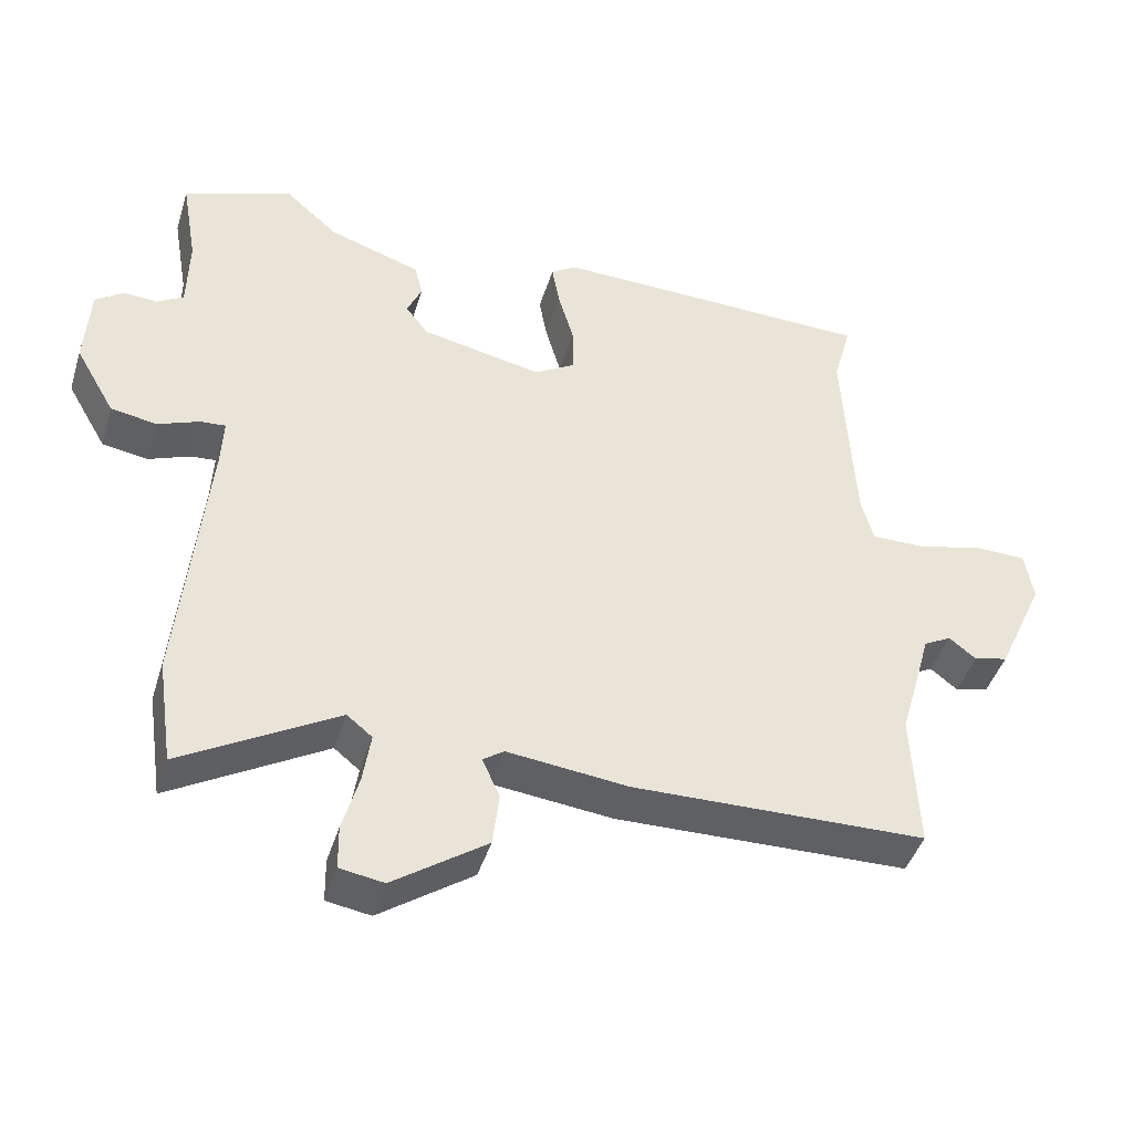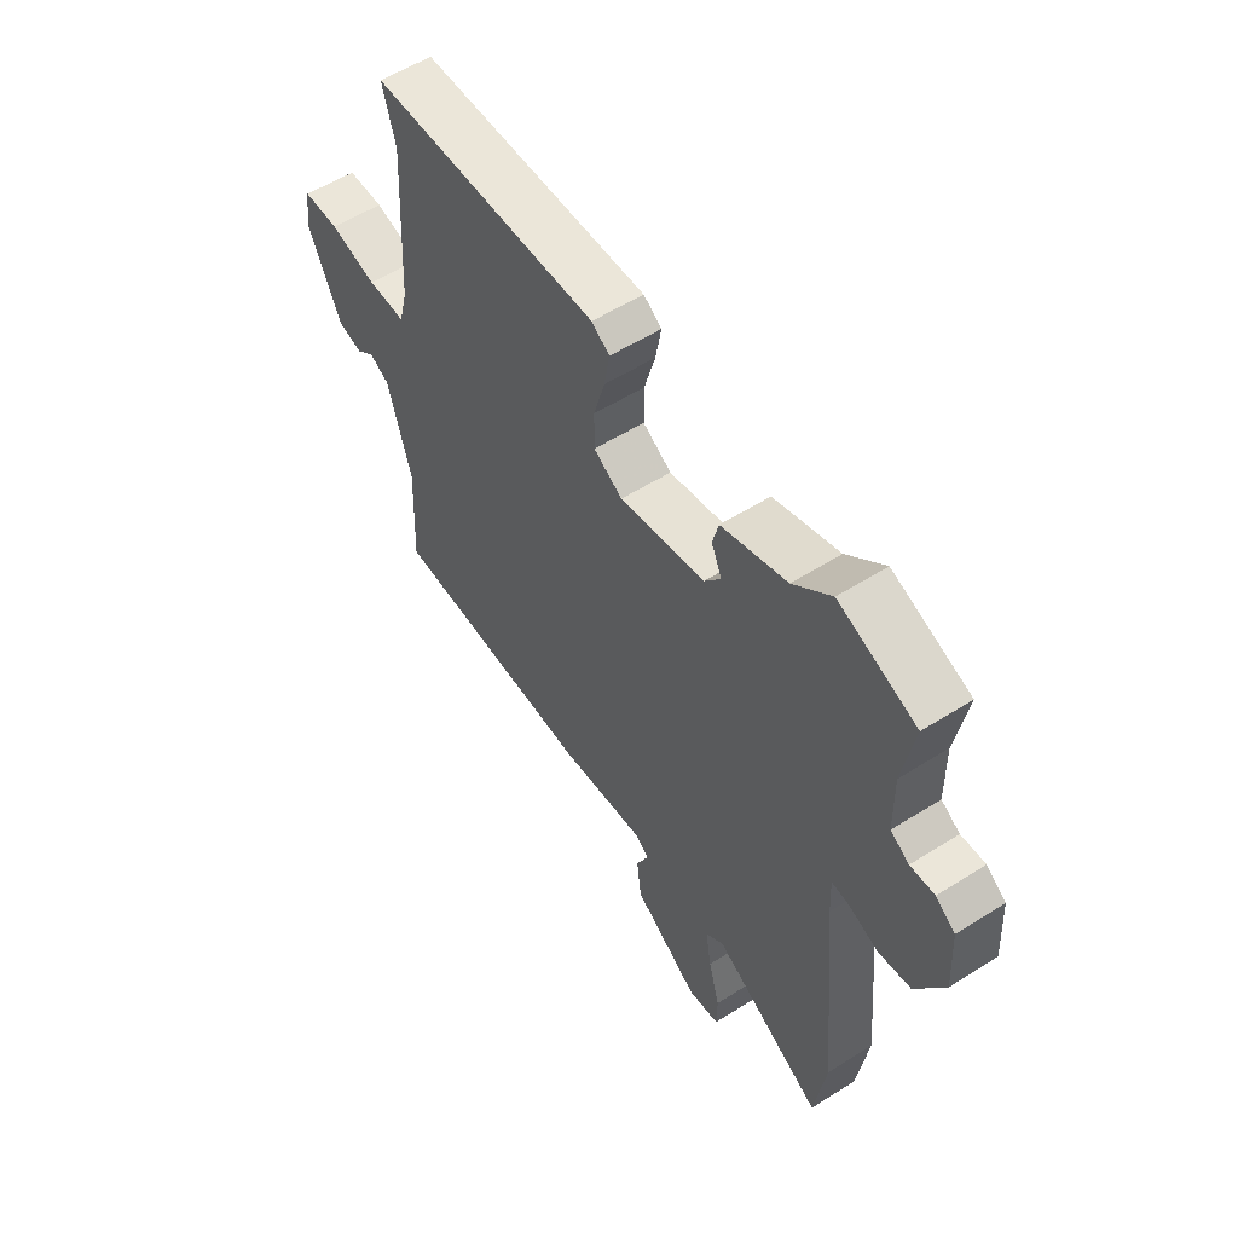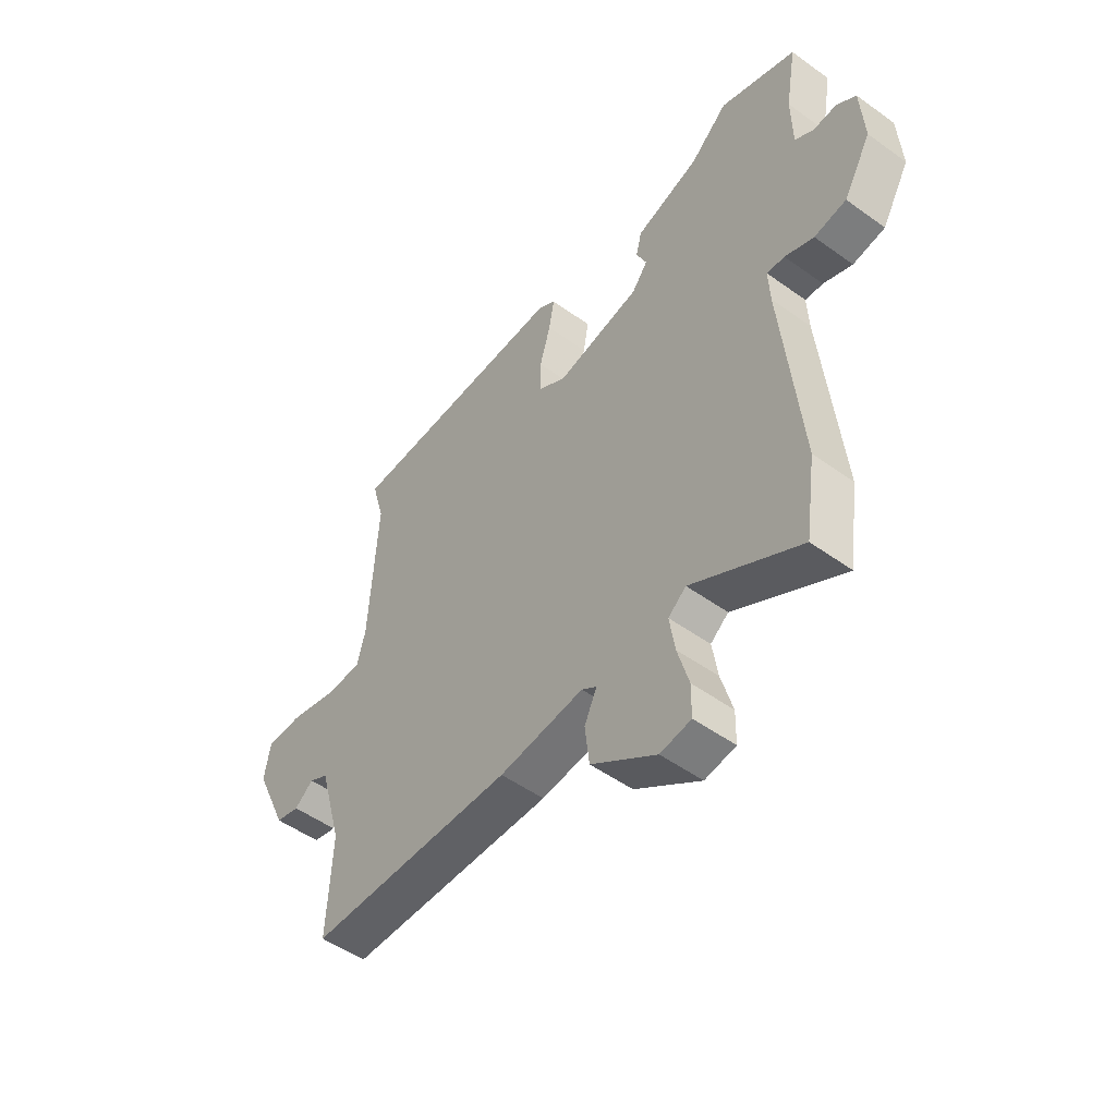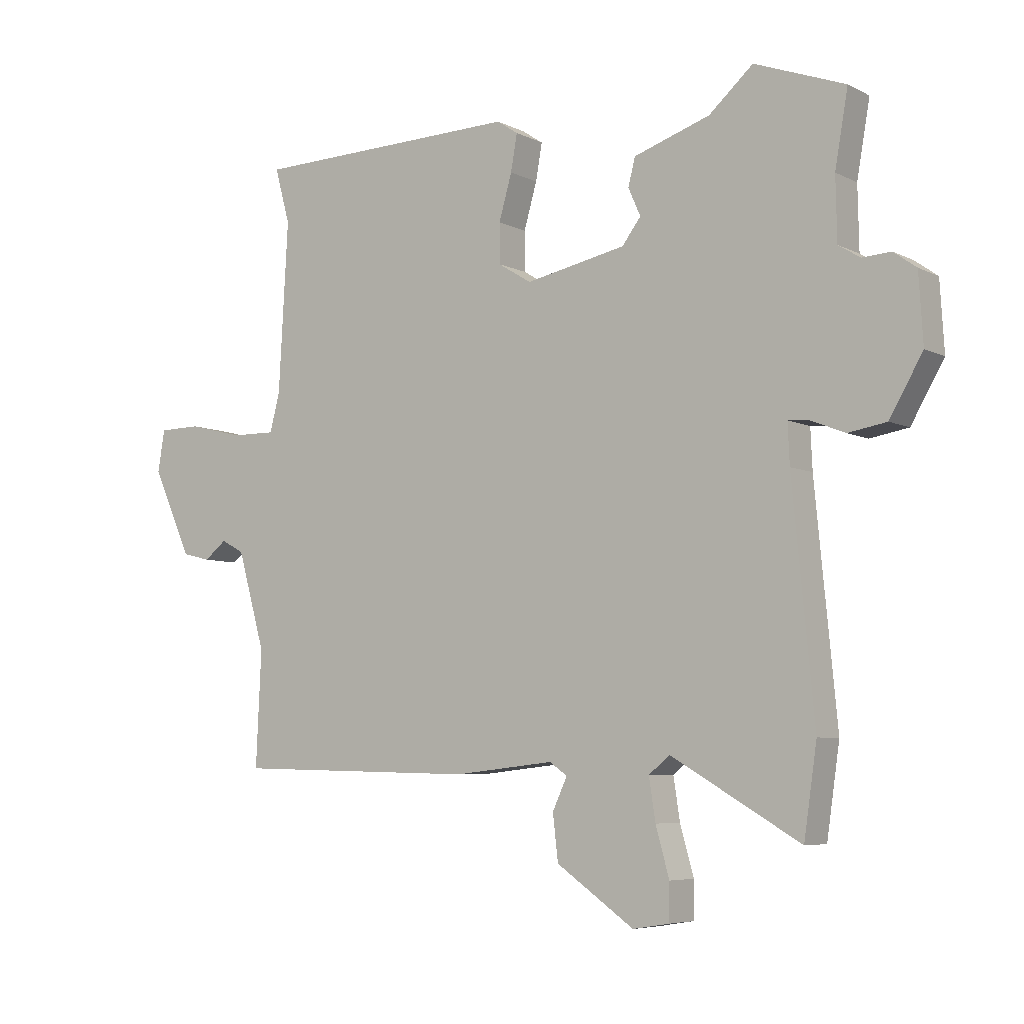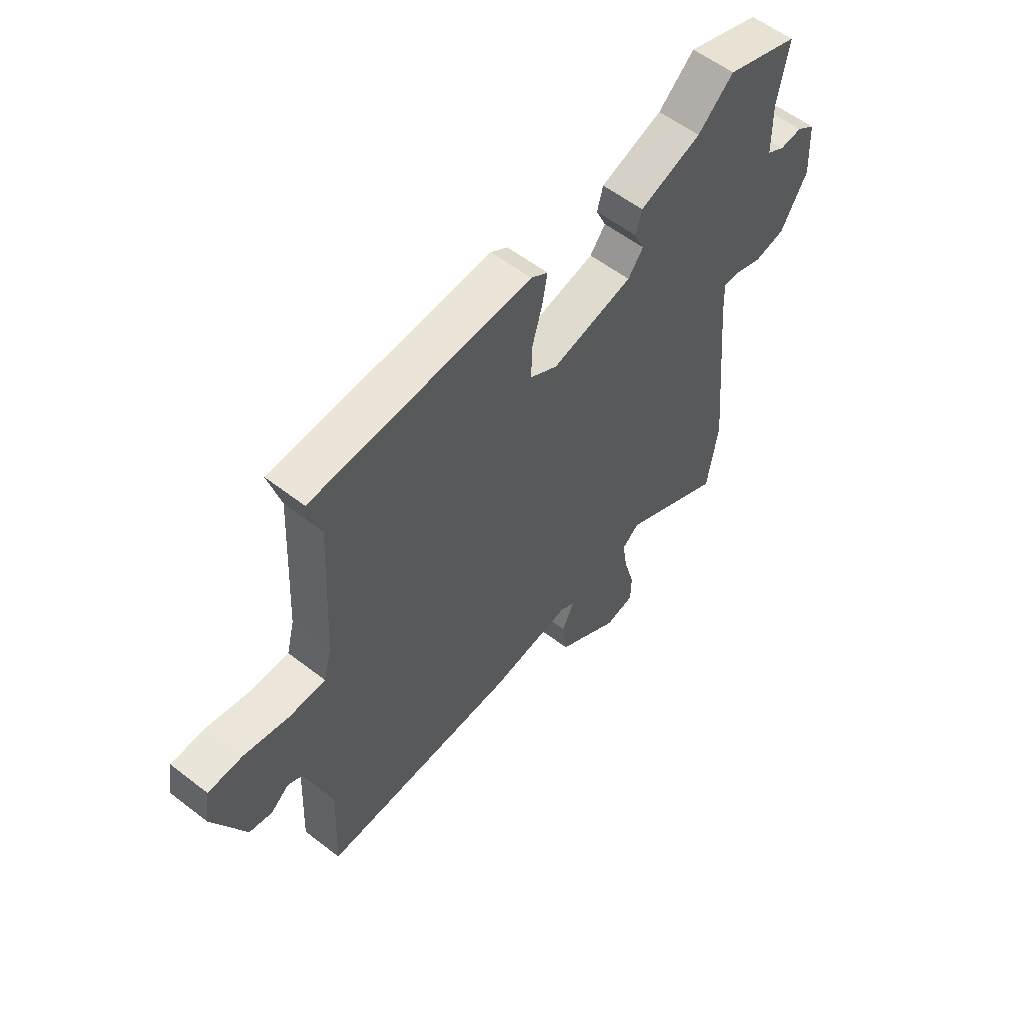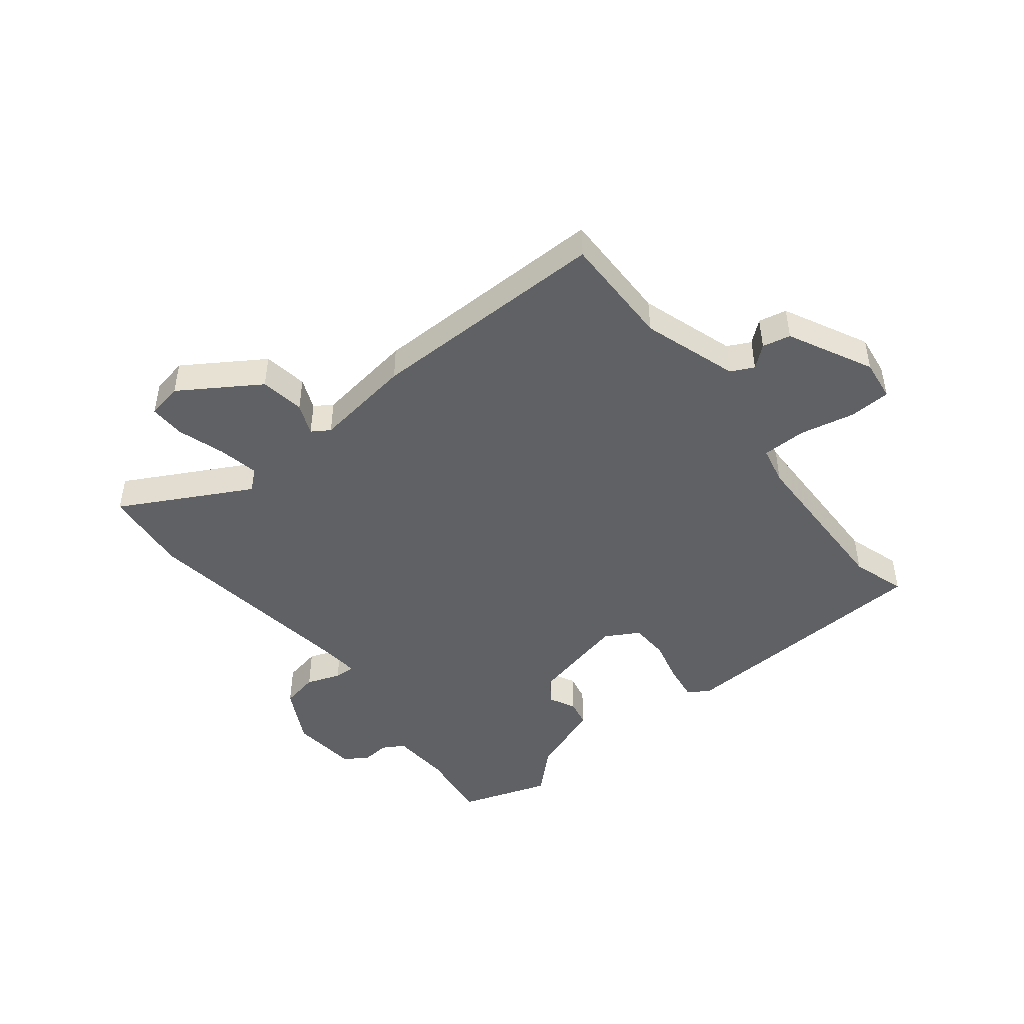
<metadata>
{"format":"obj","ext":"obj","renderer":"f3d","projection":"perspective","resolution":1024,"background":"white","views":[{"elev":-43.7,"azim":163.1,"up":"+Z"},{"elev":56.0,"azim":56.4,"up":"+Z"},{"elev":-51.0,"azim":51.9,"up":"+Z"},{"elev":-6.1,"azim":34.8,"up":"+Z"},{"elev":57.3,"azim":-51.2,"up":"+Z"},{"elev":-46.3,"azim":-139.7,"up":"+Y"}]}
</metadata>
<code>
v 0.506 0.07 -0.458
v 0.484 0.07 -0.609
v 0.265 0.07 -0.482
v 0.229 0.07 -0.511
v 0.24 0.07 -0.582
v 0.263 0.07 -0.664
v 0.262 0.07 -0.726
v 0.2 0.07 -0.736
v 0.068 0.07 -0.644
v 0.059 0.07 -0.567
v 0.084 0.07 -0.513
v 0.054 0.07 -0.492
v -0.117 0.07 -0.511
v -0.532 0.07 -0.502
v -0.523 0.07 -0.306
v -0.57 0.07 -0.141
v -0.609 0.07 -0.12
v -0.647 0.07 -0.15
v -0.695 0.07 -0.138
v -0.762 0.07 0.009
v -0.75 0.07 0.08
v -0.678 0.07 0.081
v -0.584 0.07 0.058
v -0.508 0.07 0.057
v -0.491 0.07 0.123
v -0.475 0.07 0.411
v -0.501 0.07 0.505
v -0.043 0.07 0.516
v -0.007 0.07 0.492
v -0.018 0.07 0.43
v -0.04 0.07 0.353
v -0.04 0.07 0.286
v 0.017 0.07 0.251
v 0.188 0.07 0.286
v 0.22 0.07 0.328
v 0.199 0.07 0.375
v 0.211 0.07 0.422
v 0.341 0.07 0.465
v 0.416 0.07 0.531
v 0.57 0.07 0.474
v 0.548 0.07 0.348
v 0.55 0.07 0.242
v 0.587 0.07 0.219
v 0.635 0.07 0.222
v 0.674 0.07 0.194
v 0.681 0.07 0.078
v 0.625 0.07 -0.019
v 0.56 0.07 -0.03
v 0.502 0.07 -0.007
v 0.466 0.07 -0.004
v 0.469 0.07 -0.072
v 0.506 0 -0.458
v 0.484 0 -0.609
v 0.265 0 -0.482
v 0.229 0 -0.511
v 0.24 0 -0.582
v 0.263 0 -0.664
v 0.262 0 -0.726
v 0.2 0 -0.736
v 0.068 0 -0.644
v 0.059 0 -0.567
v 0.084 0 -0.513
v 0.054 0 -0.492
v -0.117 0 -0.511
v -0.532 0 -0.502
v -0.523 0 -0.306
v -0.57 0 -0.141
v -0.609 0 -0.12
v -0.647 0 -0.15
v -0.695 0 -0.138
v -0.762 0 0.009
v -0.75 0 0.08
v -0.678 0 0.081
v -0.584 0 0.058
v -0.508 0 0.057
v -0.491 0 0.123
v -0.475 0 0.411
v -0.501 0 0.505
v -0.043 0 0.516
v -0.007 0 0.492
v -0.018 0 0.43
v -0.04 0 0.353
v -0.04 0 0.286
v 0.017 0 0.251
v 0.188 0 0.286
v 0.22 0 0.328
v 0.199 0 0.375
v 0.211 0 0.422
v 0.341 0 0.465
v 0.416 0 0.531
v 0.57 0 0.474
v 0.548 0 0.348
v 0.55 0 0.242
v 0.587 0 0.219
v 0.635 0 0.222
v 0.674 0 0.194
v 0.681 0 0.078
v 0.625 0 -0.019
v 0.56 0 -0.03
v 0.502 0 -0.007
v 0.466 0 -0.004
v 0.469 0 -0.072
f 47 48 49
f 46 47 49
f 45 46 49
f 44 45 49
f 43 44 49
f 42 43 49 50
f 41 42 50
f 40 41 50
f 39 40 50
f 38 39 50
f 38 50 51
f 37 38 51
f 36 37 51
f 35 36 51
f 29 30 31
f 28 29 31
f 27 28 31
f 26 27 31
f 25 26 31 32
f 24 25 32 33
f 21 22 23
f 20 21 23
f 19 20 23
f 18 19 23
f 17 18 23
f 16 17 23 24
f 24 33 34
f 16 24 34
f 15 16 34
f 14 15 34
f 13 14 34
f 12 13 34
f 9 10 11
f 8 9 11
f 7 8 11
f 6 7 11
f 5 6 11
f 4 5 11 12
f 1 2 3
f 51 1 3
f 35 51 3
f 34 35 3
f 3 4 12 34
f 100 99 98
f 100 98 97
f 100 97 96
f 100 96 95
f 100 95 94
f 101 100 94 93
f 101 93 92
f 101 92 91
f 101 91 90
f 101 90 89
f 102 101 89
f 102 89 88
f 102 88 87
f 102 87 86
f 82 81 80
f 82 80 79
f 82 79 78
f 82 78 77
f 83 82 77 76
f 84 83 76 75
f 74 73 72
f 74 72 71
f 74 71 70
f 74 70 69
f 74 69 68
f 75 74 68 67
f 85 84 75
f 85 75 67
f 85 67 66
f 85 66 65
f 85 65 64
f 85 64 63
f 62 61 60
f 62 60 59
f 62 59 58
f 62 58 57
f 62 57 56
f 63 62 56 55
f 54 53 52
f 54 52 102
f 54 102 86
f 54 86 85
f 85 63 55 54
f 1 52 53 2
f 2 53 54 3
f 3 54 55 4
f 4 55 56 5
f 5 56 57 6
f 6 57 58 7
f 7 58 59 8
f 8 59 60 9
f 9 60 61 10
f 10 61 62 11
f 11 62 63 12
f 12 63 64 13
f 13 64 65 14
f 14 65 66 15
f 15 66 67 16
f 16 67 68 17
f 17 68 69 18
f 18 69 70 19
f 19 70 71 20
f 20 71 72 21
f 21 72 73 22
f 22 73 74 23
f 23 74 75 24
f 24 75 76 25
f 25 76 77 26
f 26 77 78 27
f 27 78 79 28
f 28 79 80 29
f 29 80 81 30
f 30 81 82 31
f 31 82 83 32
f 32 83 84 33
f 33 84 85 34
f 34 85 86 35
f 35 86 87 36
f 36 87 88 37
f 37 88 89 38
f 38 89 90 39
f 39 90 91 40
f 40 91 92 41
f 41 92 93 42
f 42 93 94 43
f 43 94 95 44
f 44 95 96 45
f 45 96 97 46
f 46 97 98 47
f 47 98 99 48
f 48 99 100 49
f 49 100 101 50
f 50 101 102 51
f 51 102 52 1

</code>
